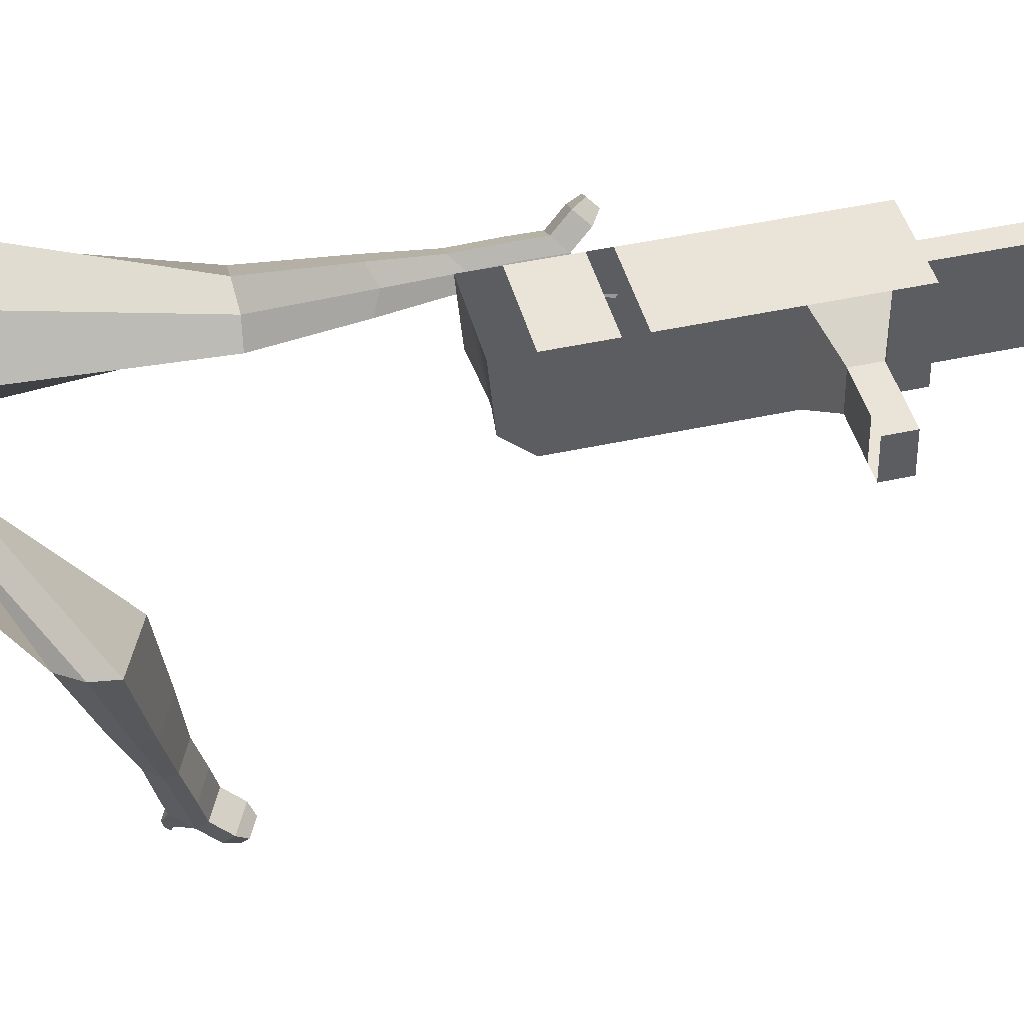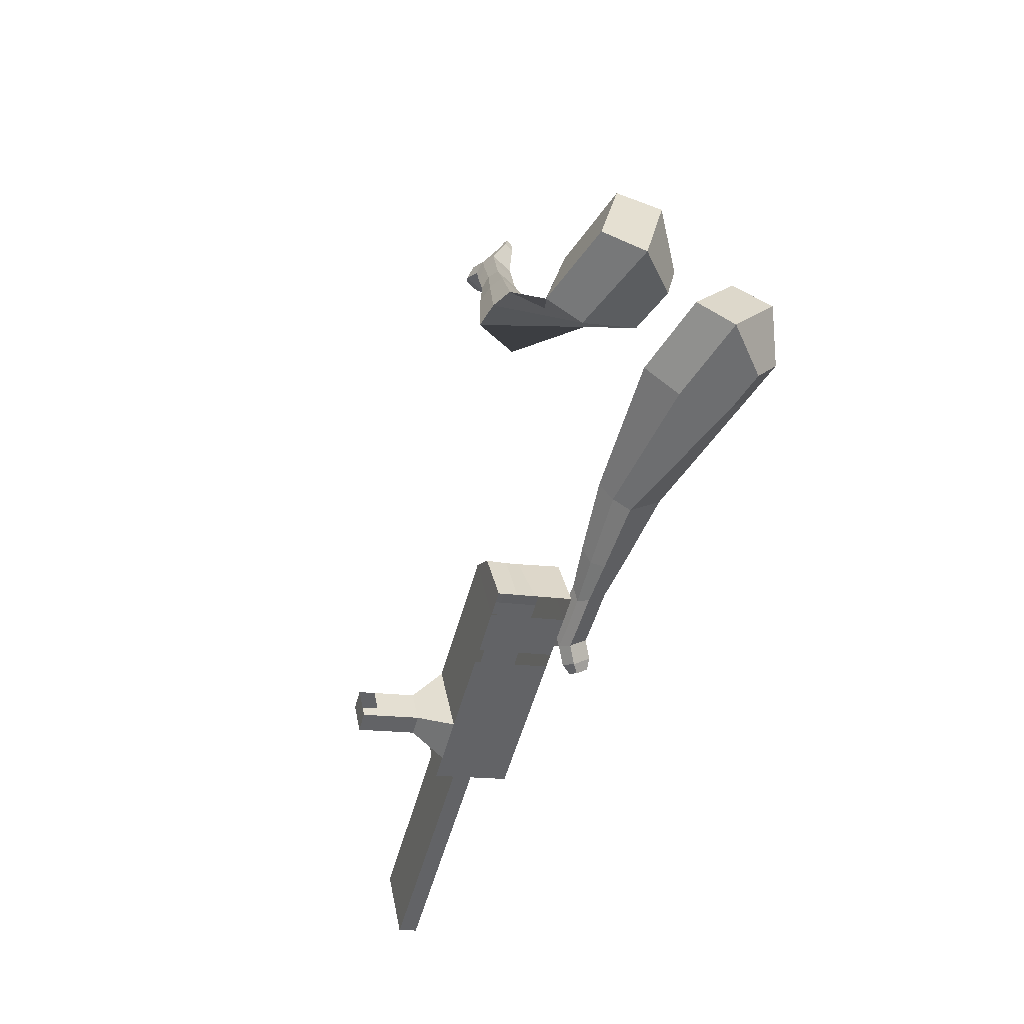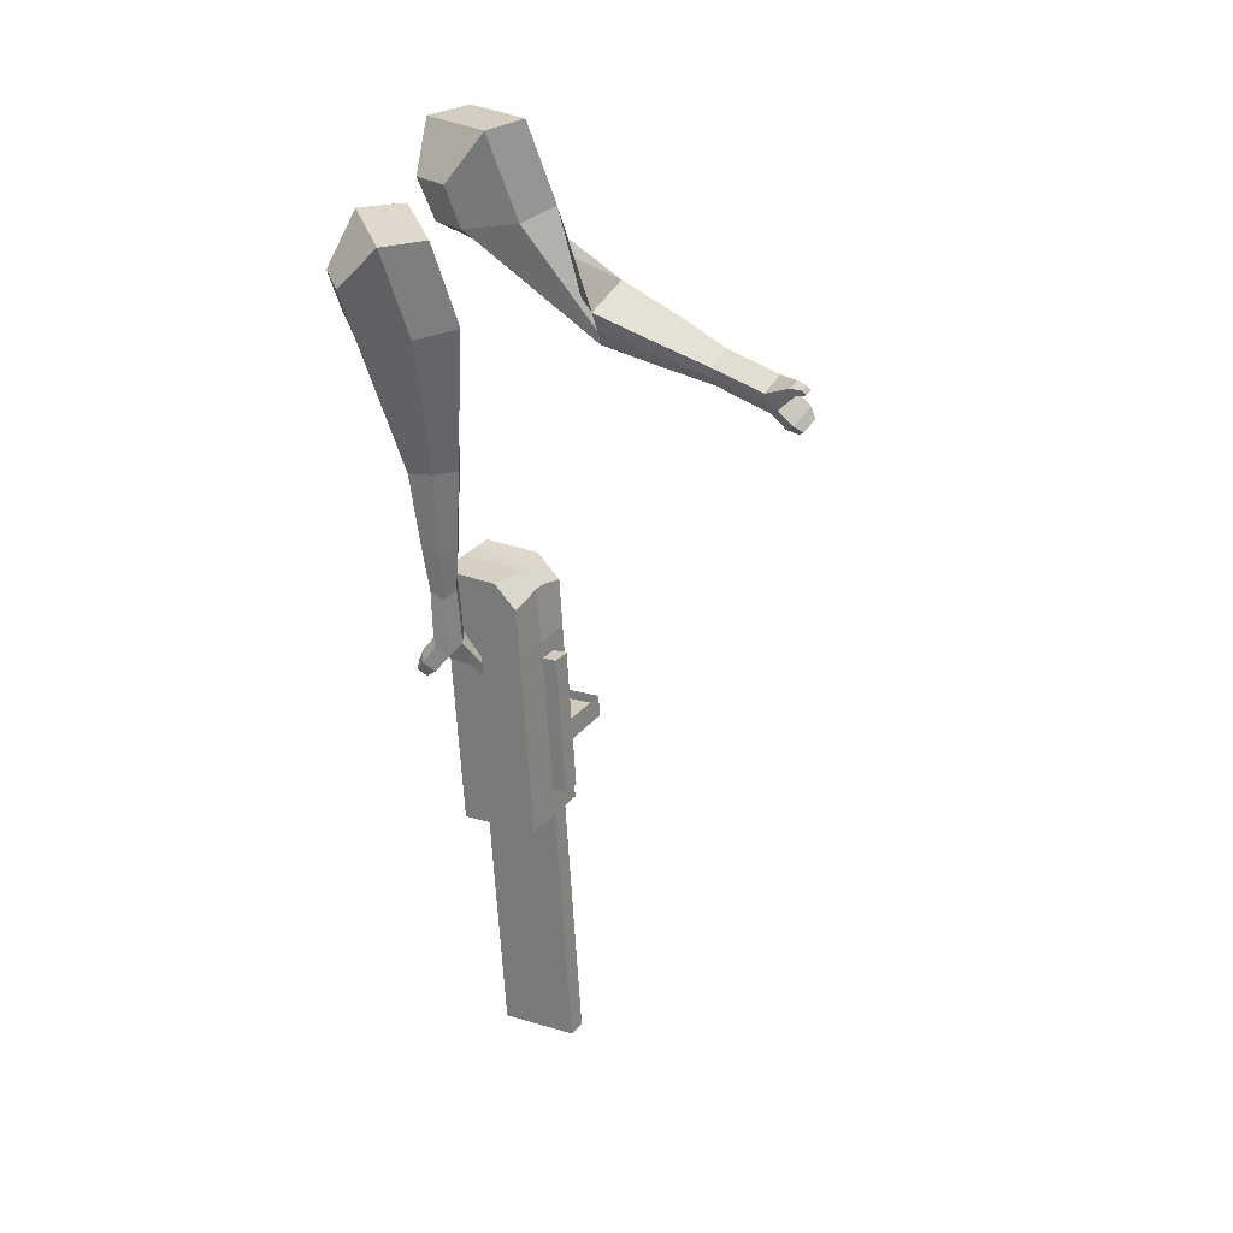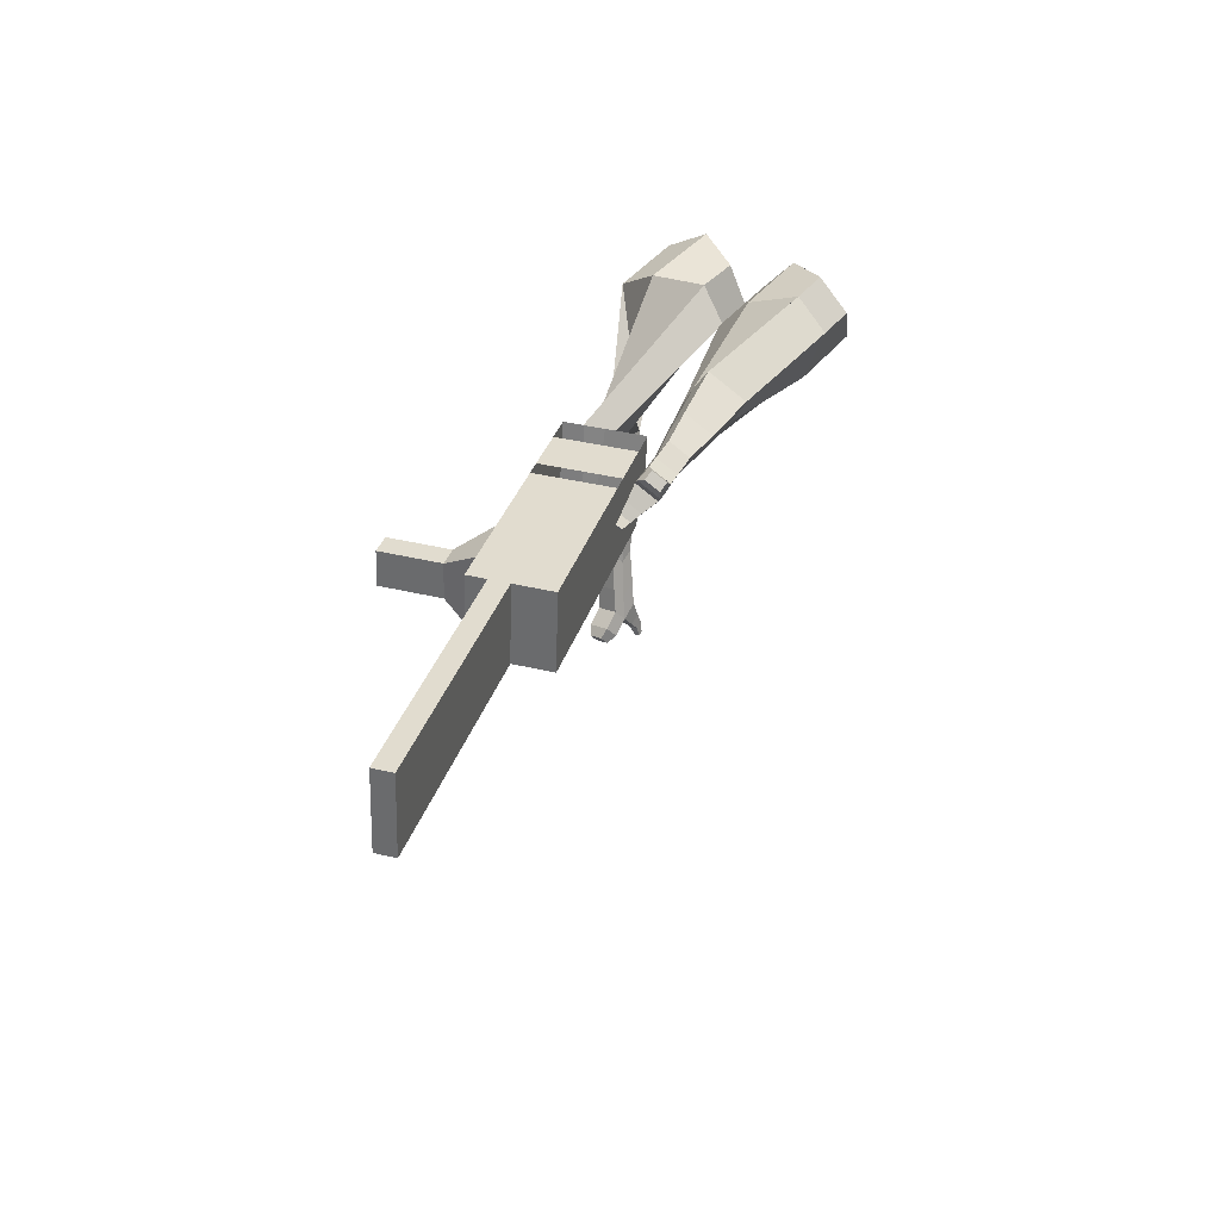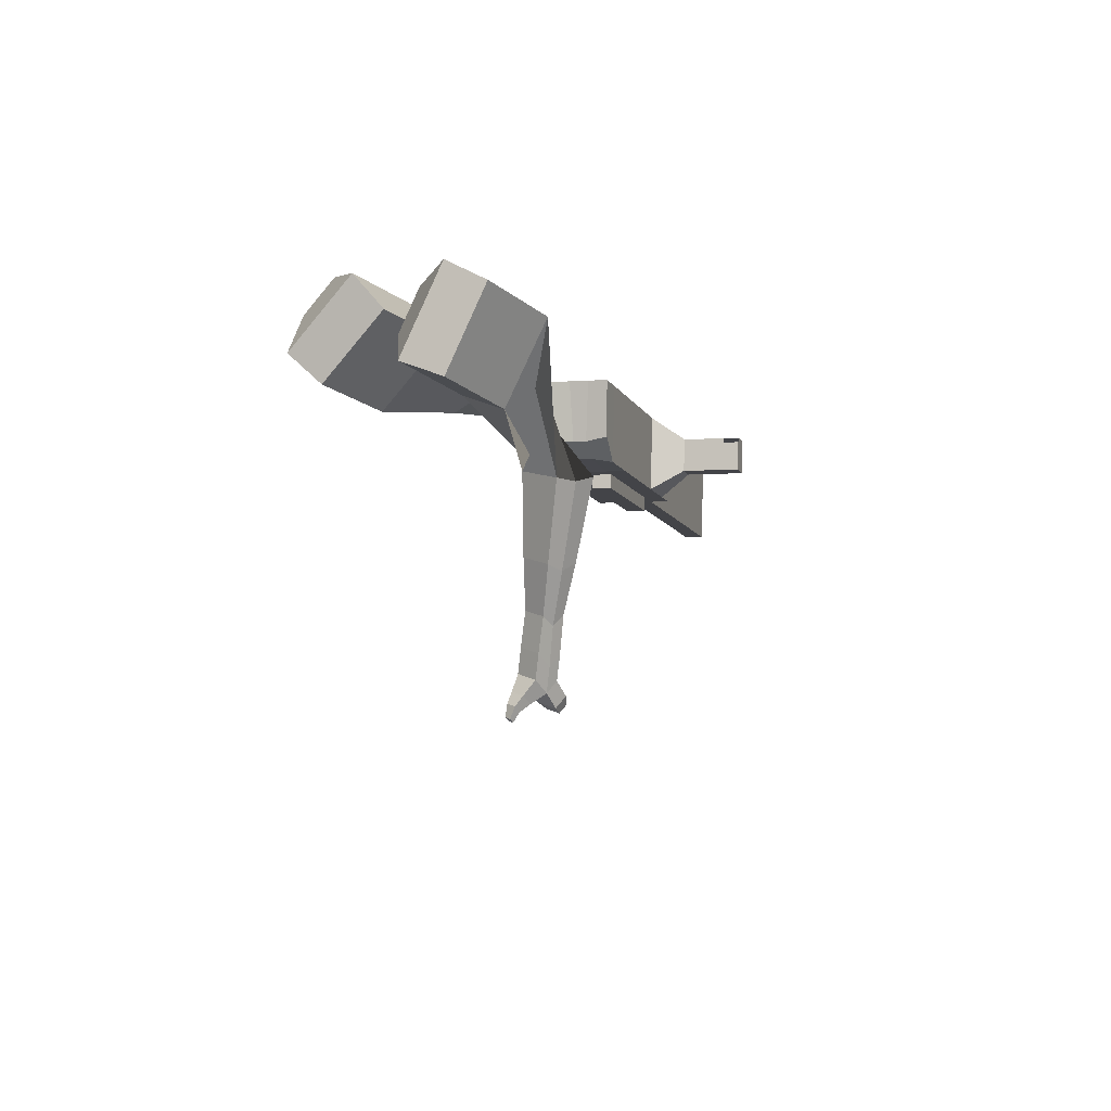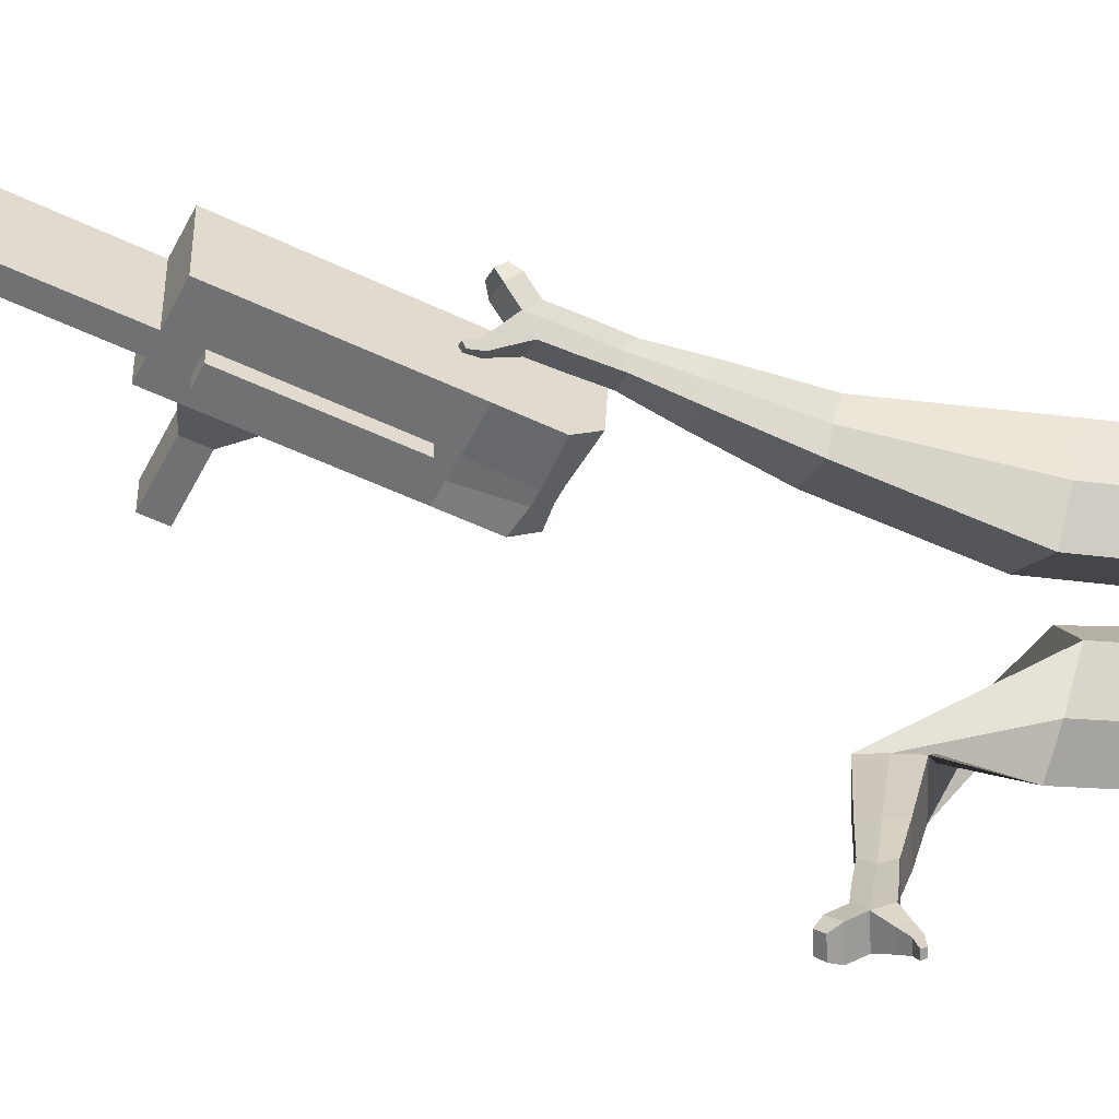
<metadata>
{"format":"obj","ext":"obj","renderer":"f3d","projection":"perspective","resolution":1024,"background":"white","views":[{"elev":33.4,"azim":58.9,"up":"+Y"},{"elev":45.2,"azim":160.7,"up":"+Z"},{"elev":7.4,"azim":-69.0,"up":"+Z"},{"elev":-50.4,"azim":170.2,"up":"+Z"},{"elev":76.2,"azim":-6.5,"up":"+Z"},{"elev":-45.5,"azim":-134.5,"up":"+Y"}]}
</metadata>
<code>
o Cube.046_Cube.010
v 221.3 610.2 -1211
v 190.4 393.1 -1232
v 286.5 621.7 -1421
v 255.6 404.6 -1443
v 13.04 646.1 -1273
v -17.88 428.9 -1295
v 78.21 657.6 -1484
v 47.29 440.4 -1505
v 131.6 594.4 -921.4
v 100.7 377.2 -942.9
v -107.6 413.1 -1005
v -76.69 630.2 -984
v 90.97 587.2 -790.4
v 60.06 370.1 -811.9
v -148.2 405.9 -874.5
v -117.3 623.1 -853
v 66.98 583 -713
v 48.66 425.7 -741.5
v -159.6 461.5 -804.1
v -141.3 618.8 -775.6
v 145.6 596.9 -966.6
v 114.7 379.7 -988
v -62.69 632.7 -1029
v -93.61 415.5 -1051
v 263.5 617.7 -1347
v 232.6 400.5 -1368
v 55.2 653.5 -1409
v 24.29 436.4 -1431
v 182.3 639.7 -1452
v 151.4 422.5 -1474
v 117.2 628.2 -1242
v 86.26 411 -1264
v 27.45 612.3 -952.7
v -3.471 395.1 -974.2
v -13.16 605.1 -821.7
v -37.46 395.6 -829.2
v -37.15 600.9 -744.3
v -45.14 433.1 -781.7
v 10.53 397.6 -1019
v 41.45 614.8 -997.9
v 128.4 418.4 -1400
v 159.3 635.6 -1378
v 234.4 630.7 -1437
v 138.3 402 -1248
v 48.6 386.2 -958.5
v -2.346 389.5 -818.6
v -10.03 427.1 -771.2
v 93.51 605.8 -982.2
v 211.4 626.6 -1363
v 203.5 413.5 -1458
v 169.2 619.2 -1227
v 79.51 603.4 -937.1
v 38.91 596.2 -806.1
v 14.92 592 -728.7
v 62.6 388.7 -1004
v 180.5 409.5 -1384
v 56.81 348 -1008
v 4.739 357 -1023
v 174.7 368.8 -1388
v 122.6 377.8 -1404
v 80.47 370.3 -1268
v 132.5 361.4 -1252
v 330.9 539.9 -1289
v 312.2 536.6 -1228
v 298.6 440.6 -1238
v 317.2 443.9 -1298
v 375.9 532.2 -1275
v 357.2 528.9 -1215
v 343.6 432.9 -1224
v 362.2 436.2 -1285
v 444.8 520.3 -1254
v 426.1 517 -1194
v 412.4 421 -1204
v 431.1 424.3 -1264
v 489.1 512.7 -1241
v 470.4 509.4 -1181
v 456.8 413.4 -1190
v 475.4 416.7 -1250
v 417.6 451.3 -2149
v 365.5 460.3 -2165
v 396.4 677.5 -2143
v 448.5 668.5 -2127
f 25 26 4 3
f 29 30 8 7
f 27 28 6 5
f 22 21 9 10
f 42 27 5 31
f 56 26 2 44
f 10 9 13 14
f 55 22 10 45
f 23 24 11 12
f 46 14 18 47
f 45 10 14 46
f 12 11 15 16
f 33 12 16 35
f 54 47 18 17
f 16 15 19 20
f 14 13 17 18
f 5 6 24 23
f 44 2 22 55
f 31 5 23 40
f 2 1 21 22
f 50 4 26 56
f 29 7 27 42
f 7 8 28 27
f 26 25 63 66
f 43 29 42 49
f 8 30 41 28
f 51 31 40 48
f 6 32 39 24
f 20 19 38 37
f 52 33 35 53
f 11 34 36 15
f 15 36 38 19
f 24 39 34 11
f 28 41 32 6
f 49 42 31 51
f 30 29 81 80
f 3 4 50 43
f 25 49 51 1
f 9 52 53 13
f 1 51 48 21
f 3 43 49 25
f 30 50 56 41
f 32 41 60 61
f 37 38 47 54
f 34 45 46 36
f 36 46 47 38
f 39 55 45 34
f 55 39 58 57
f 61 62 57 58
f 60 59 62 61
f 39 32 61 58
f 44 55 57 62
f 41 56 59 60
f 56 44 62 59
f 66 63 67 70
f 1 2 65 64
f 2 26 66 65
f 25 1 64 63
f 69 70 74 73
f 64 65 69 68
f 65 66 70 69
f 63 64 68 67
f 73 74 78 77
f 67 68 72 71
f 70 67 71 74
f 68 69 73 72
f 76 77 78 75
f 71 72 76 75
f 74 71 75 78
f 82 79 80 81
f 50 30 80 79
f 43 50 79 82
f 29 43 82 81
o Cube.048_Cube.024
v -499.4 532.9 155.8
v -671.5 393.2 59.69
v -370.9 514.9 -48.1
v -542.7 374.2 -144.7
v -620.8 690.8 -4.431
v -709.1 619.1 -53.7
v -554.9 681.6 -109
v -642.7 609.7 -157.7
v -366 465 -499.7
v -257.6 510.8 -452.9
v -304.8 628.1 -458.4
v -413.1 582.4 -505.2
v -280.7 508.2 -694
v -201 541.9 -659.6
v -235.7 628.1 -663.7
v -315.4 594.5 -698.1
v -226.3 537.9 -815
v -168.1 562.5 -789.8
v -193.4 625.5 -792.8
v -251.7 601 -818
v -430.7 618.7 -73.18
v -612.6 469.9 -174.1
v -567.2 637.9 143.2
v -749.9 489.5 41.22
v -275.8 571.4 -459.4
v -390.9 522.9 -509.1
v -209.1 587.9 -678.1
v -293.7 552.2 -714.6
v -169.3 597.5 -815.8
v -231.1 571.4 -842.5
v -191.3 544.1 -902.1
v -133.1 568.6 -877
v -132.8 610 -912.3
v -194.6 583.9 -939
v -215.5 612.5 -913
v -157.2 637 -887.9
v -166.6 549.8 -964.8
v -108.4 574.3 -939.7
v -108.2 615.6 -975
v -170 589.6 -1002
v -190.8 618.2 -975.7
v -132.6 642.7 -950.6
v -132 534.9 -997.6
v -94.56 550.7 -981.4
v -94.41 577.3 -1004
v -134.2 560.5 -1021
v -168.4 627.6 -1042
v -189.3 656.2 -1016
v -131 680.8 -991.3
v -106.6 653.7 -1016
v -109.2 523.5 -1020
v -83.98 534.2 -1009
v -83.87 552.1 -1024
v -110.7 540.8 -1036
v -90.01 522.5 -1049
v -74.22 529.2 -1042
v -74.15 540.4 -1051
v -90.91 533.3 -1059
v -161 657.2 -1056
v -174.9 676.2 -1038
v -136.2 692.5 -1022
v -119.9 674.5 -1038
v -246.1 479.5 408.6
v -368.8 277.5 358.4
v -112.4 449.7 206.6
v -238.8 248.7 156.7
v -406.9 552.7 224
v -469.8 449.1 198.2
v -329.9 538 118.4
v -403.2 434.4 94.79
v -209.5 168.6 -107.1
v -129 119.3 -25.13
v -35.48 133.8 -106.2
v -113.3 181.8 -188.3
v -229.6 -30.68 -189.6
v -172.1 -69.85 -127.8
v -101.3 -60.11 -187.5
v -158.9 -20.94 -249.2
v -239.3 -156 -241.1
v -197.3 -184.7 -196
v -145.6 -177.5 -239.6
v -187.6 -148.9 -284.7
v -186.9 519.6 160.4
v -333.8 309.4 108.8
v -341.5 554.4 376.3
v -471.8 339.9 322.9
v -81.9 115.2 -63.27
v -165 171.8 -152.5
v -138.7 -83.18 -163
v -199.8 -41.6 -228.6
v -175.6 -206.5 -226.8
v -220.2 -176.1 -274.8
v -260.9 -241.2 -275
v -218.8 -269.8 -229.9
v -194.7 -299.8 -268.2
v -239.4 -269.4 -316.1
v -207.1 -241 -325
v -165.1 -269.6 -279.8
v -275.3 -302.2 -300.2
v -233.3 -330.8 -255.1
v -209.2 -360.9 -293.4
v -253.8 -330.5 -341.4
v -221.6 -302.1 -350.2
v -179.6 -330.7 -305
v -295.3 -347.2 -291.9
v -268.2 -365.6 -262.9
v -252.7 -384.9 -287.5
v -281.5 -365.4 -318.4
v -234.6 -364.6 -381
v -202.3 -336.2 -389.8
v -160.3 -364.8 -344.6
v -189.9 -395 -333
v -310.2 -377.1 -286.3
v -292 -389.5 -266.7
v -281.5 -402.6 -283.3
v -300.9 -389.4 -304.1
v -318.7 -410.2 -291.1
v -307.3 -418 -278.8
v -300.7 -426.1 -289.2
v -312.8 -417.9 -302.2
v -211.5 -383.2 -396
v -190.1 -364.3 -401.9
v -162.1 -383.3 -371.8
v -181.8 -403.4 -364.1
f 83 84 86 85
f 90 89 93 94
f 89 90 88 87
f 105 106 84 83
f 103 89 87 105
f 104 86 84 106
f 94 93 97 98
f 103 85 92 107
f 104 90 94 108
f 85 86 91 92
f 110 98 102 112
f 107 92 96 109
f 108 94 98 110
f 92 91 95 96
f 101 111 115 118
f 96 95 99 100
f 98 97 101 102
f 109 96 100 111
f 97 109 111 101
f 100 99 113 114
f 91 108 110 95
f 93 107 109 97
f 95 110 112 99
f 86 104 108 91
f 89 103 107 93
f 90 104 106 88
f 85 103 105 83
f 87 88 106 105
f 117 118 124 123
f 113 116 122 119
f 102 101 118 117
f 111 100 114 115
f 99 112 116 113
f 112 102 117 116
f 124 121 132 131
f 120 119 125 126
f 115 114 120 121
f 118 115 121 124
f 116 117 123 122
f 114 113 119 120
f 128 127 135 136
f 119 122 128 125
f 121 120 126 127
f 122 121 127 128
f 131 132 144 143
f 122 123 130 129
f 123 124 131 130
f 121 122 129 132
f 136 135 139 140
f 127 126 134 135
f 125 128 136 133
f 126 125 133 134
f 138 137 140 139
f 135 134 138 139
f 133 136 140 137
f 134 133 137 138
f 144 141 142 143
f 129 130 142 141
f 132 129 141 144
f 130 131 143 142
f 145 146 148 147
f 152 151 155 156
f 151 152 150 149
f 167 168 146 145
f 165 151 149 167
f 166 148 146 168
f 156 155 159 160
f 165 147 154 169
f 166 152 156 170
f 147 148 153 154
f 172 160 164 174
f 169 154 158 171
f 170 156 160 172
f 154 153 157 158
f 163 173 177 180
f 158 157 161 162
f 160 159 163 164
f 171 158 162 173
f 159 171 173 163
f 162 161 175 176
f 153 170 172 157
f 155 169 171 159
f 157 172 174 161
f 148 166 170 153
f 151 165 169 155
f 152 166 168 150
f 147 165 167 145
f 149 150 168 167
f 179 180 186 185
f 175 178 184 181
f 164 163 180 179
f 173 162 176 177
f 161 174 178 175
f 174 164 179 178
f 186 183 194 193
f 182 181 187 188
f 177 176 182 183
f 180 177 183 186
f 178 179 185 184
f 176 175 181 182
f 190 189 197 198
f 181 184 190 187
f 183 182 188 189
f 184 183 189 190
f 193 194 206 205
f 184 185 192 191
f 185 186 193 192
f 183 184 191 194
f 198 197 201 202
f 189 188 196 197
f 187 190 198 195
f 188 187 195 196
f 200 199 202 201
f 197 196 200 201
f 195 198 202 199
f 196 195 199 200
f 206 203 204 205
f 191 192 204 203
f 194 191 203 206
f 192 193 205 204

</code>
